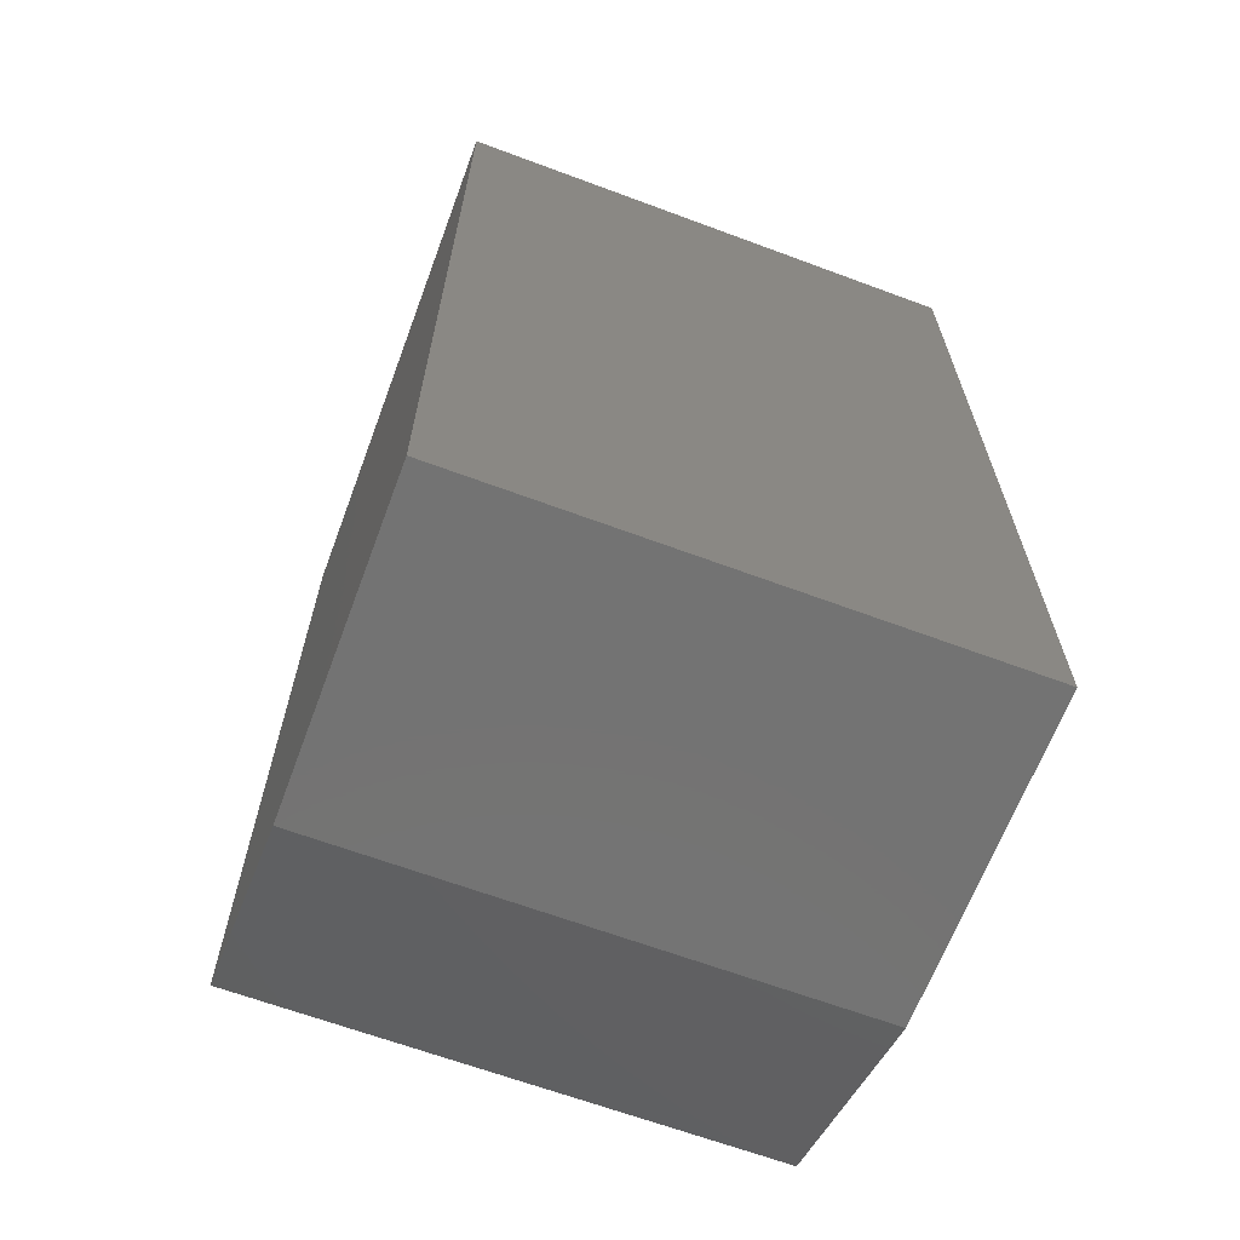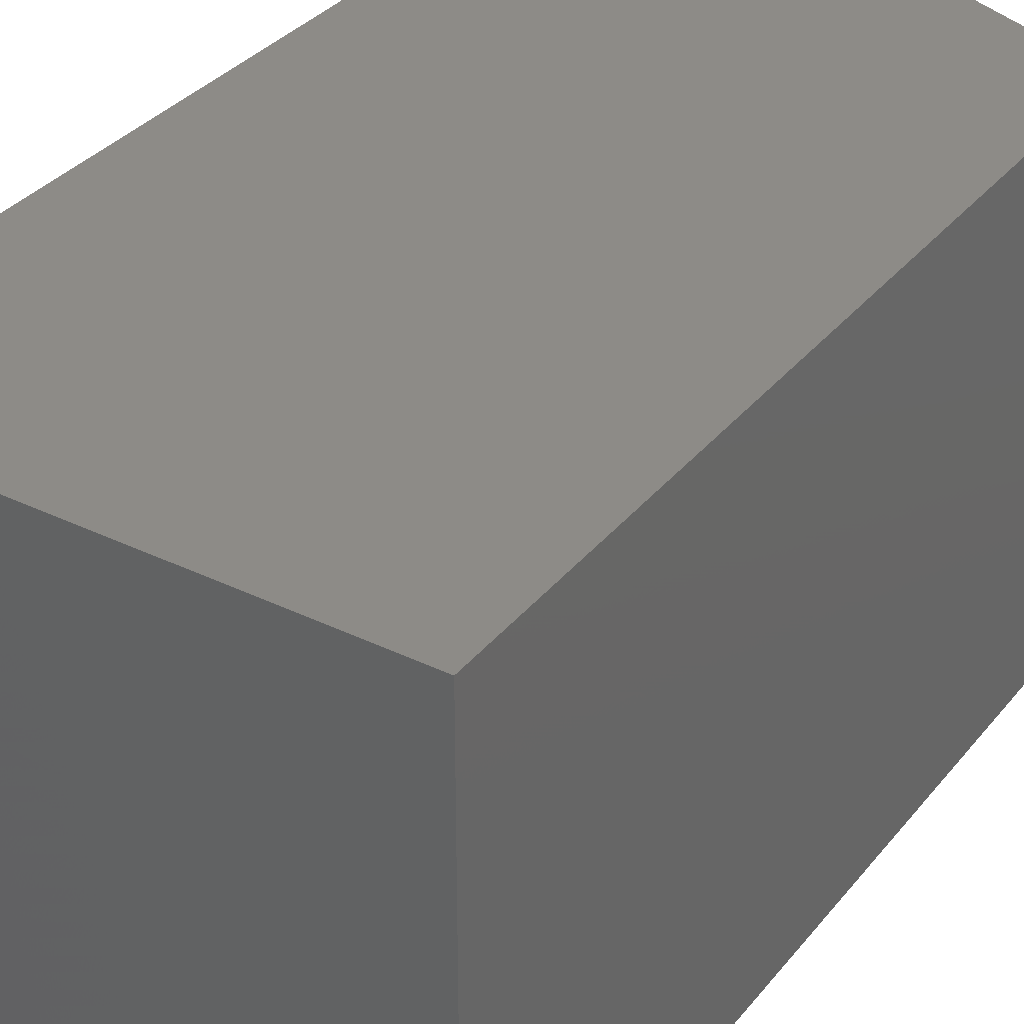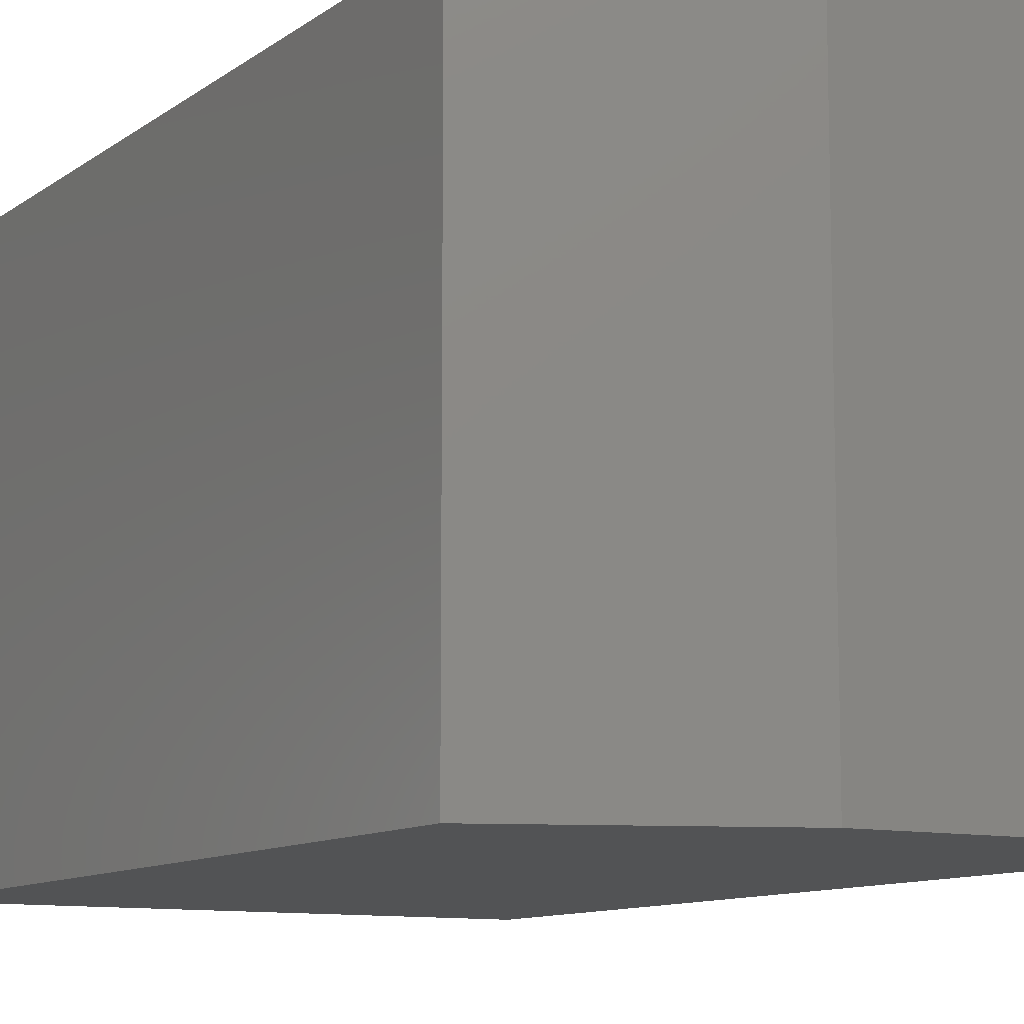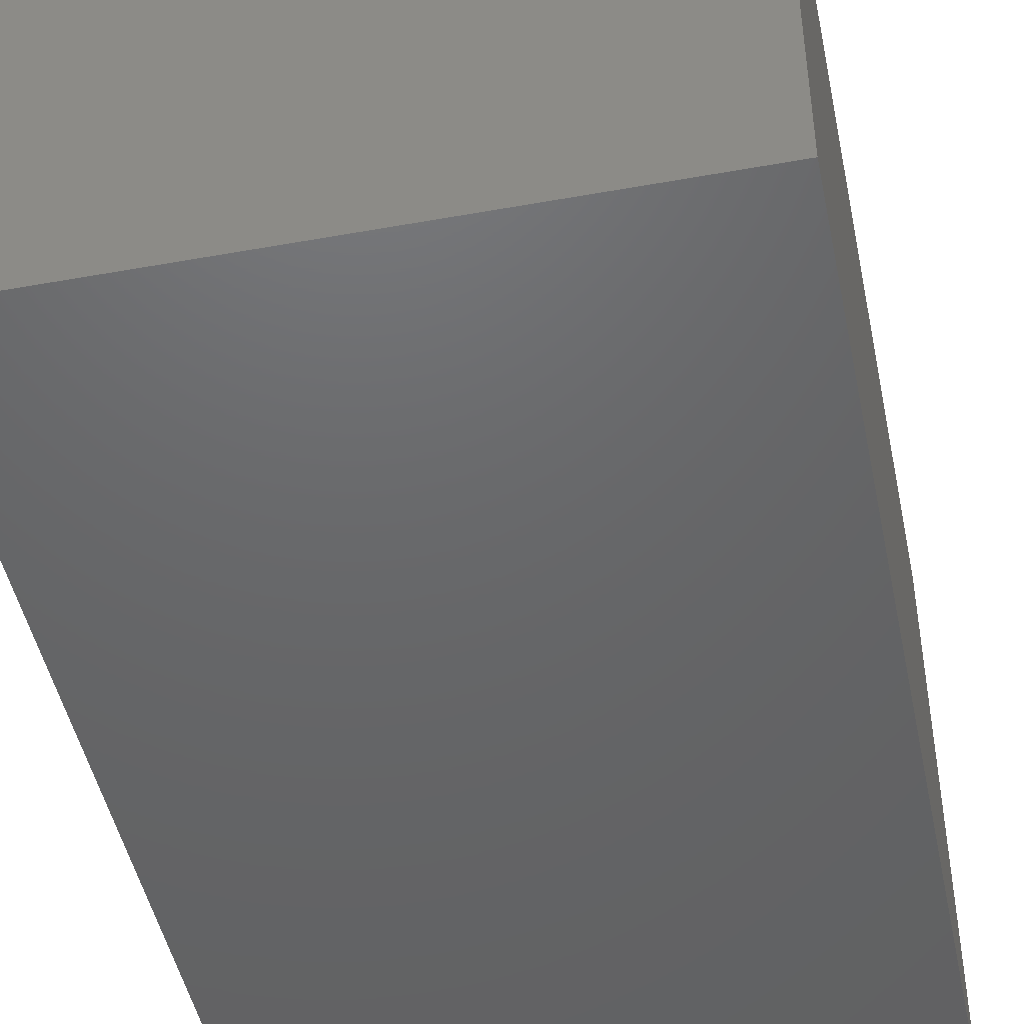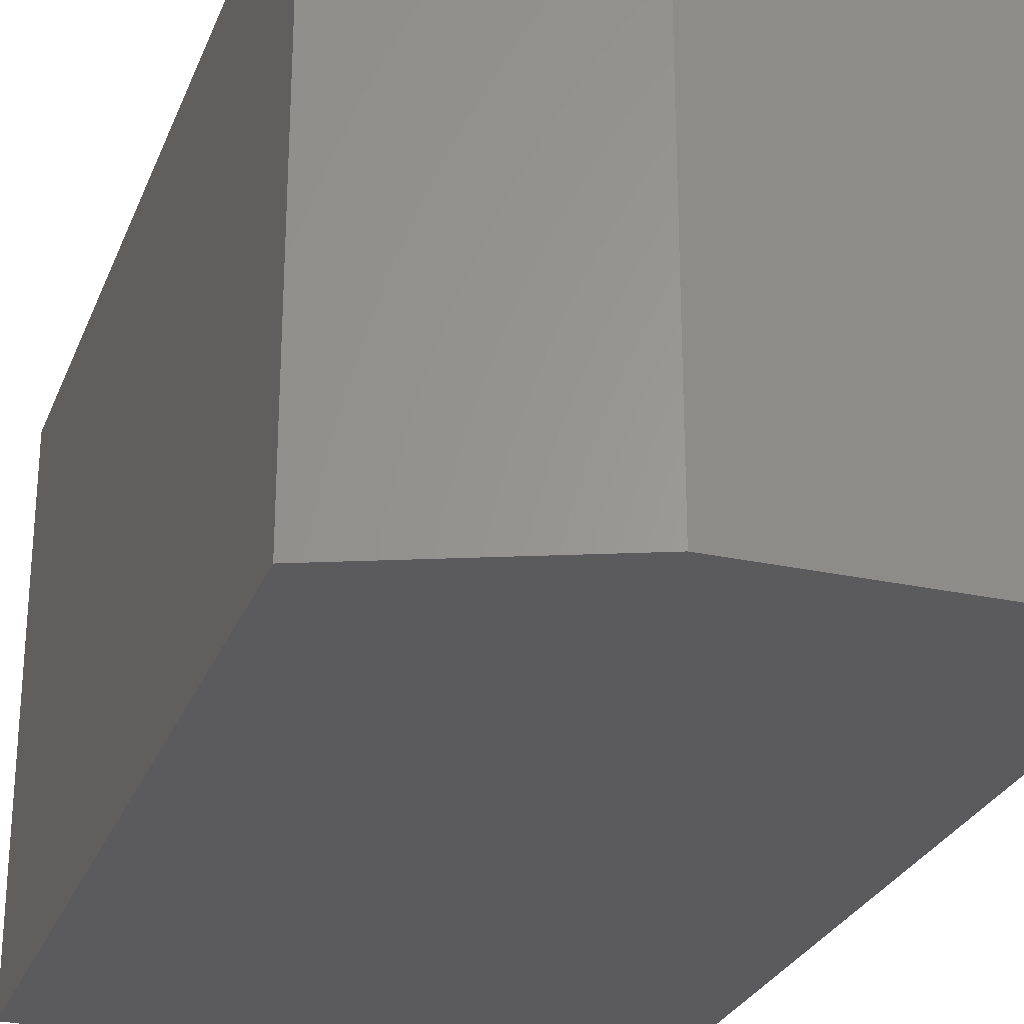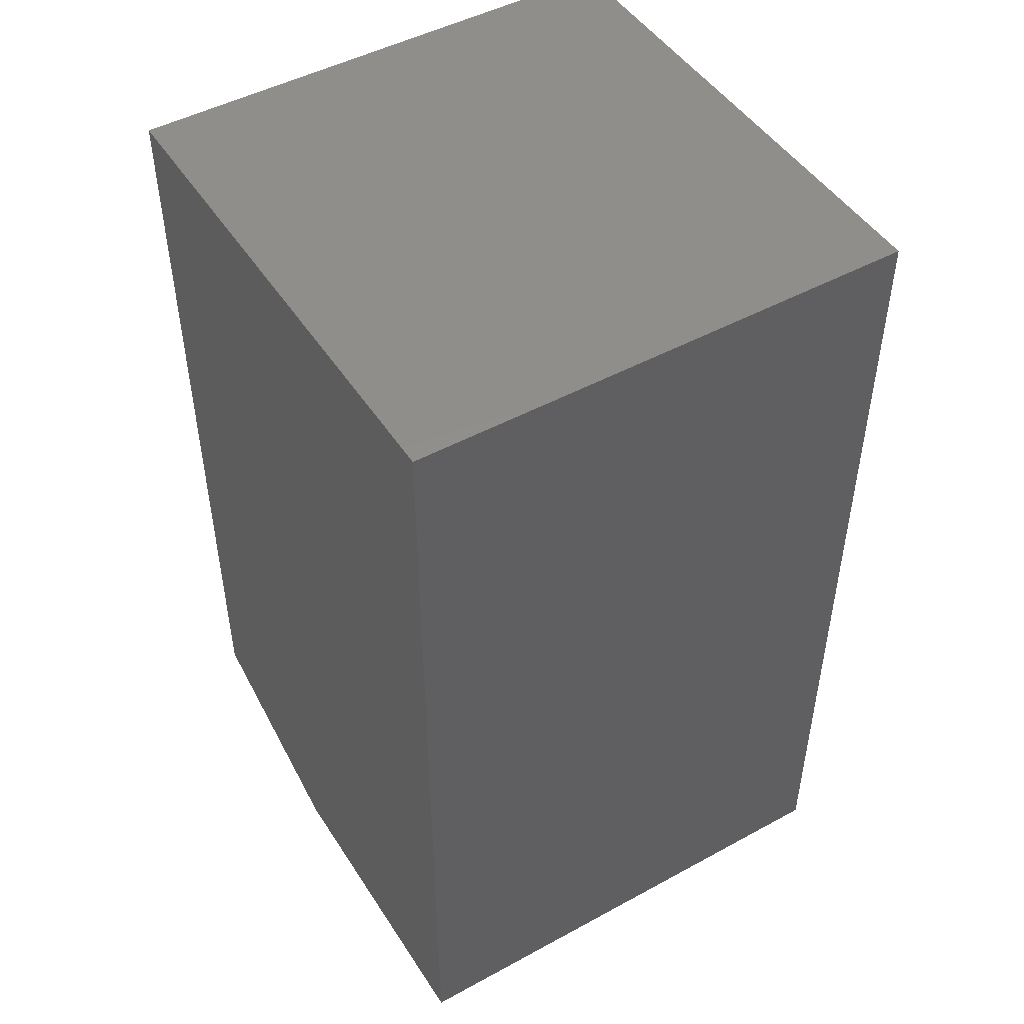
<metadata>
{"format":"stl","ext":"stl","renderer":"f3d","projection":"perspective","resolution":1024,"background":"white","views":[{"elev":-65.4,"azim":-110.5,"up":"+Z"},{"elev":34.4,"azim":33.1,"up":"+Y"},{"elev":-10.3,"azim":149.8,"up":"+Y"},{"elev":-47.0,"azim":11.6,"up":"+Y"},{"elev":-27.3,"azim":161.5,"up":"+Y"},{"elev":47.9,"azim":-121.4,"up":"+Z"}]}
</metadata>
<code>
# stl→obj: 10 verts, 16 faces
v -0.4453 -0.4375 0
v -0.4453 -0.01686 0
v -0.1875 -0.4375 0
v -0.1875 -0.01686 0
v -0.4453 -0.01686 0.75
v -0.01562 -0.01686 0.75
v -0.01562 -0.01686 0.07031
v -0.01562 -0.4375 0.07031
v -0.01562 -0.4375 0.75
v -0.4453 -0.4375 0.75
f 1 2 3
f 3 2 4
f 5 6 2
f 2 6 7
f 2 7 4
f 8 7 9
f 9 7 6
f 9 10 8
f 8 10 1
f 8 1 3
f 8 3 7
f 7 3 4
f 10 9 5
f 5 9 6
f 2 1 5
f 5 1 10

</code>
